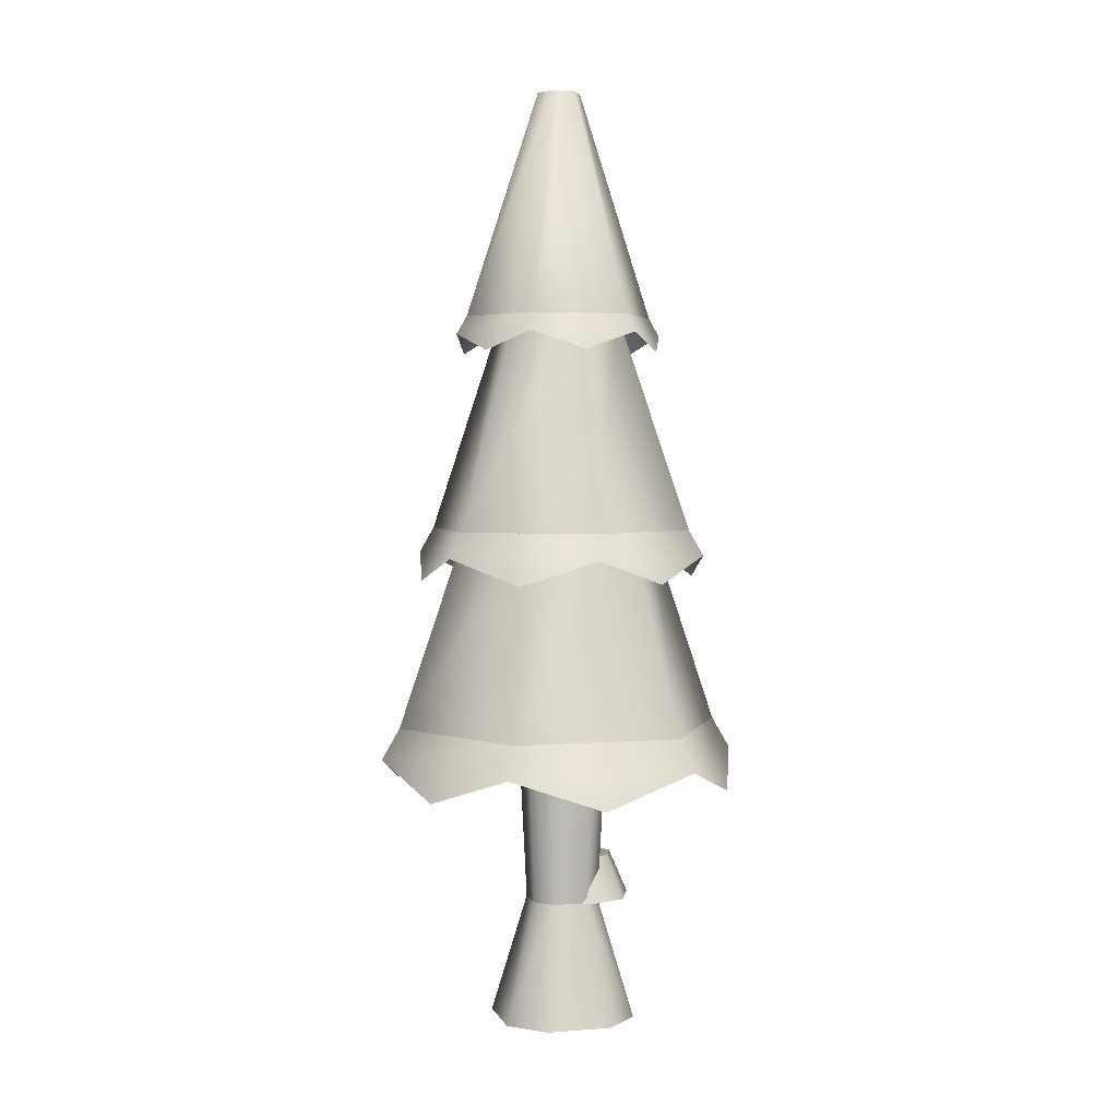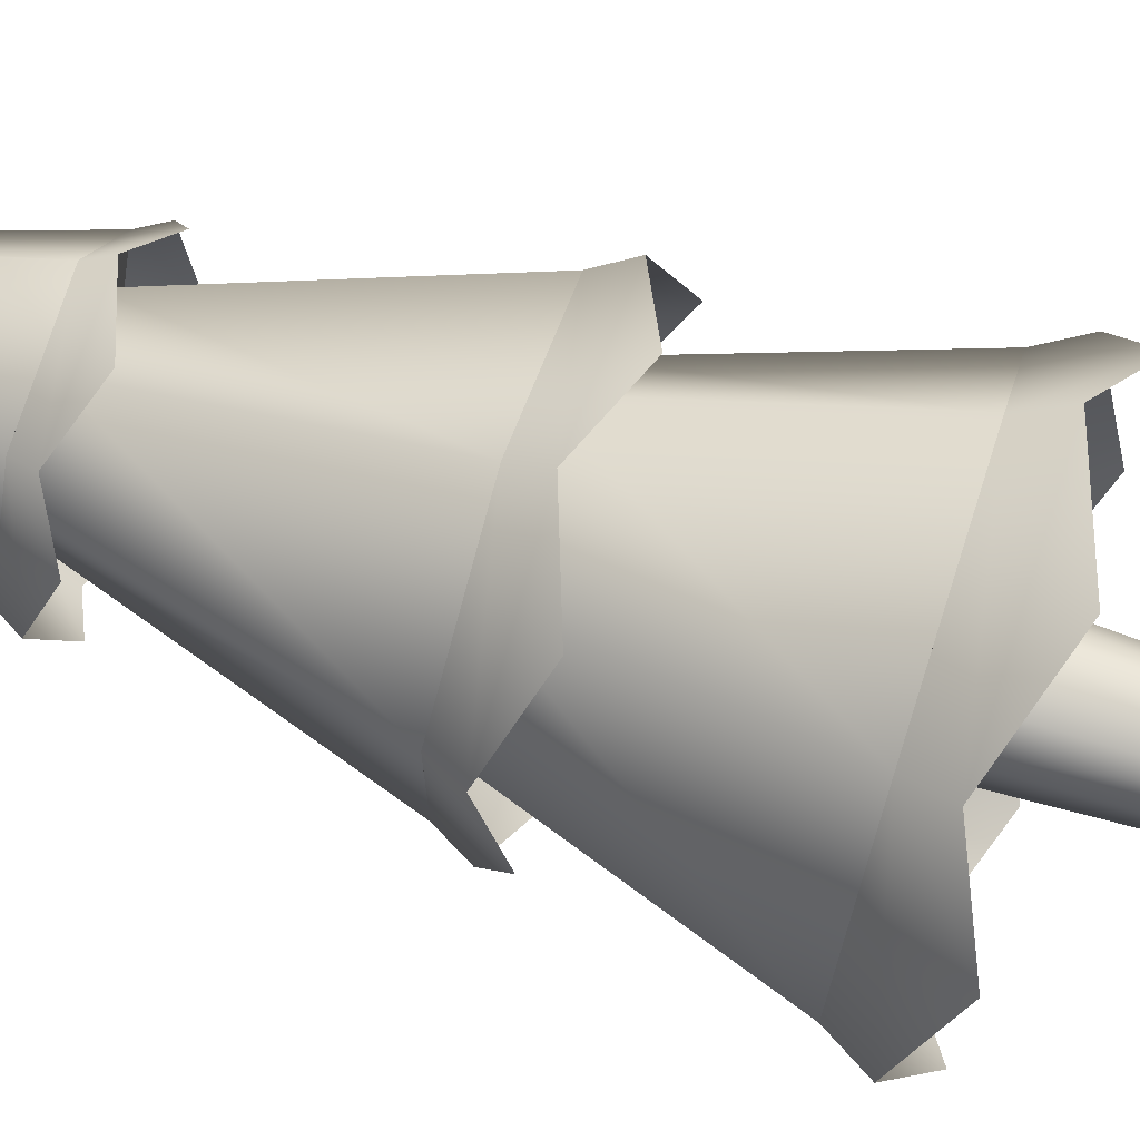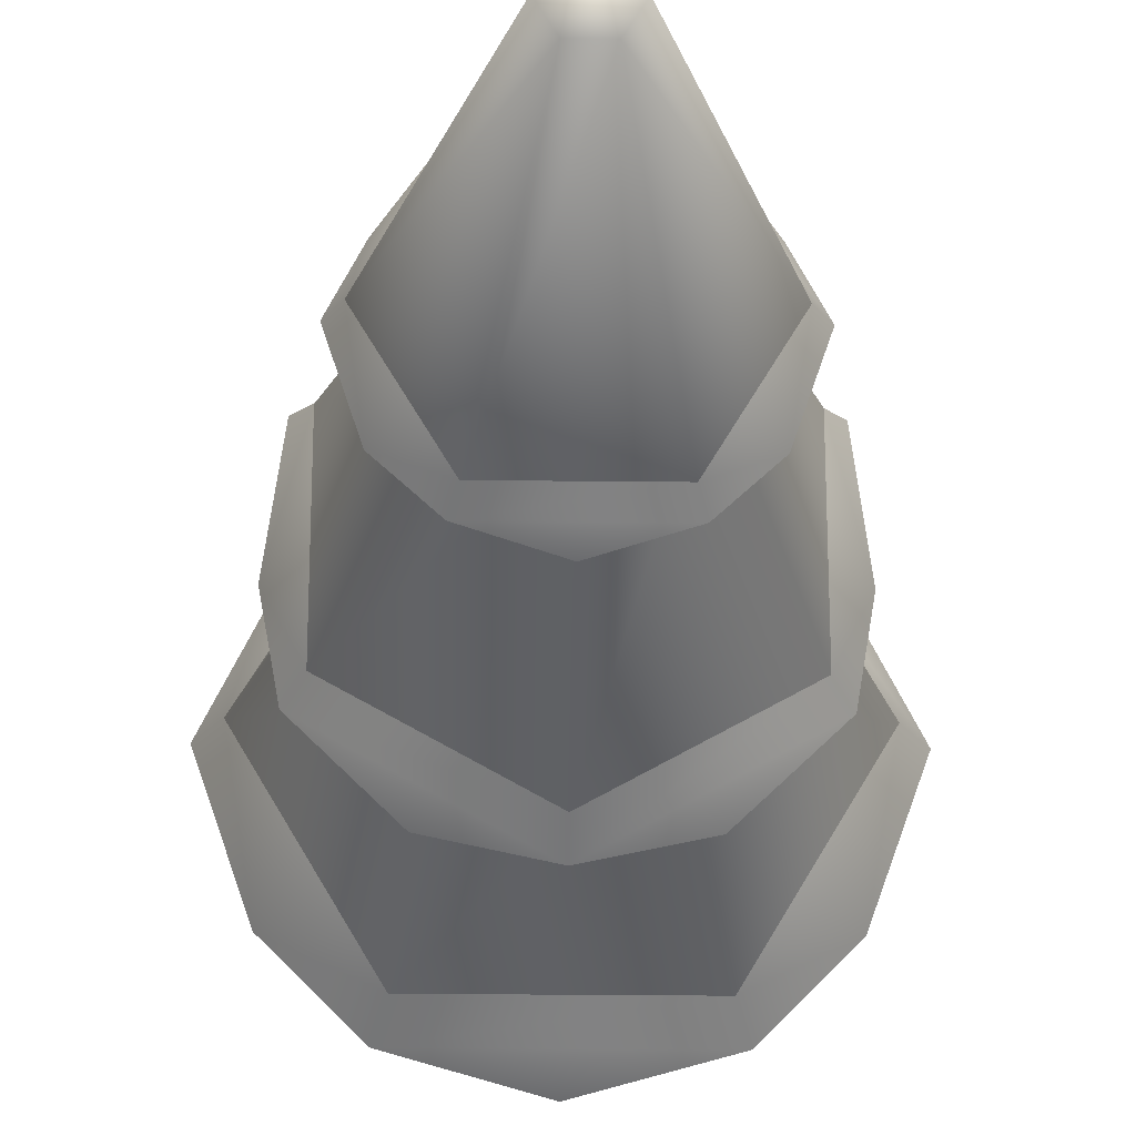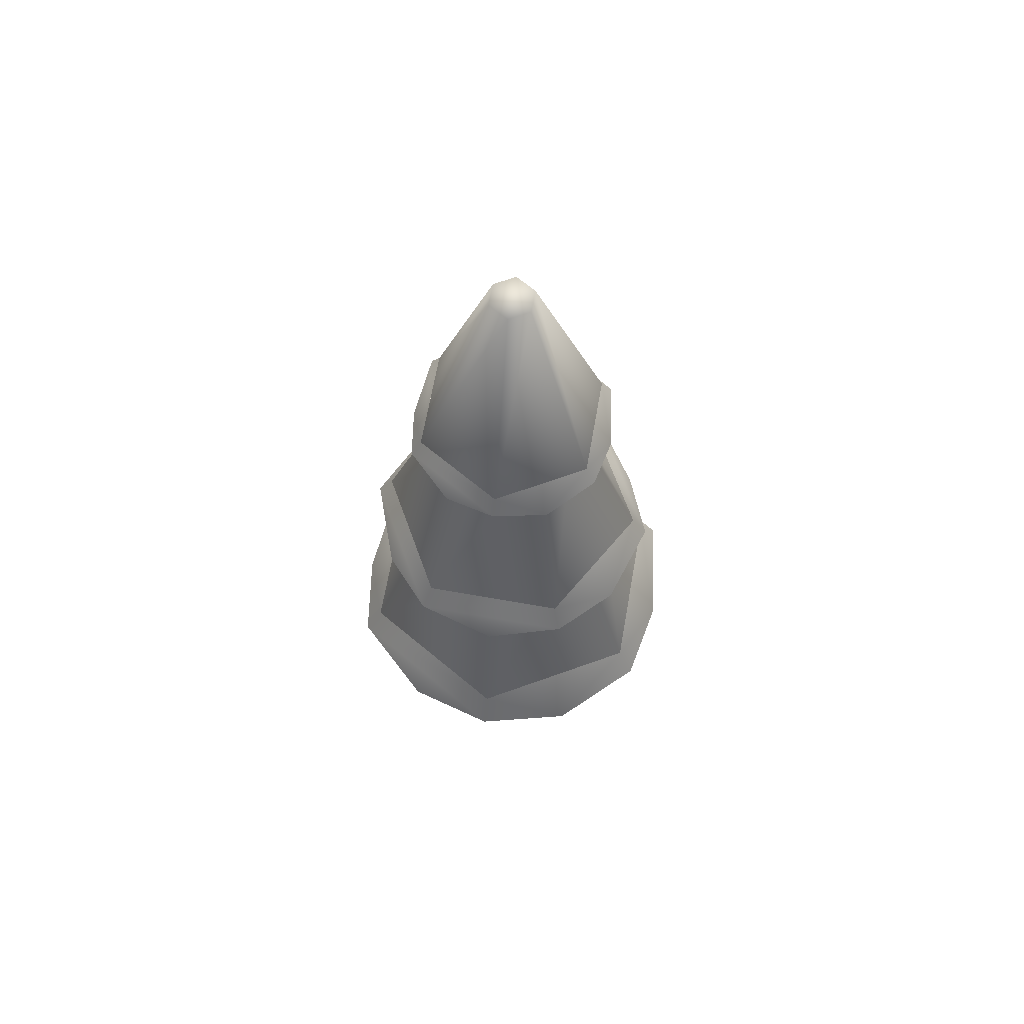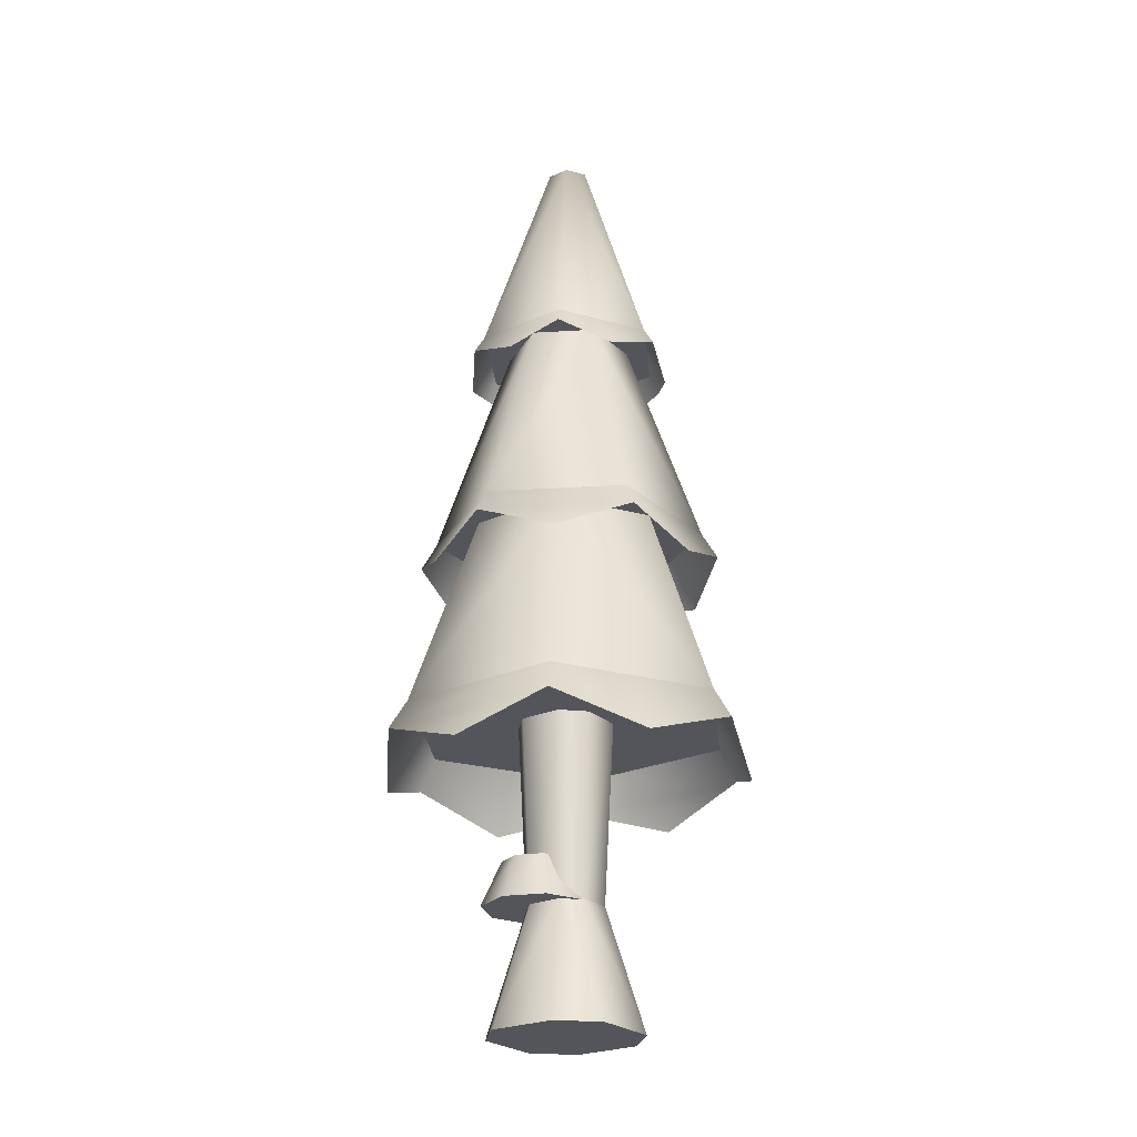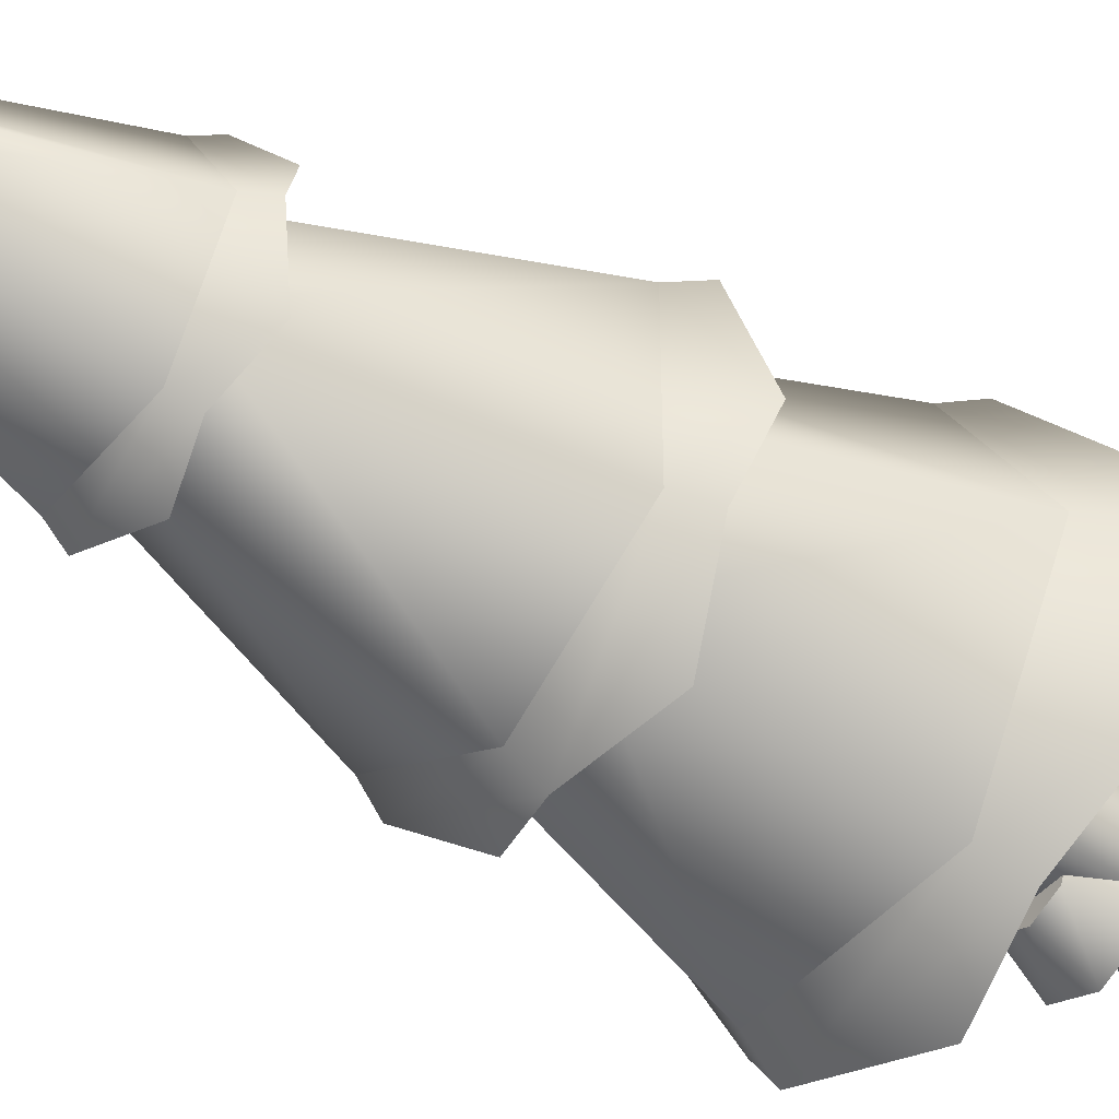
<metadata>
{"format":"obj","ext":"obj","renderer":"f3d","projection":"perspective","resolution":1024,"background":"white","views":[{"elev":3.2,"azim":-14.9,"up":"+Y"},{"elev":73.8,"azim":-72.4,"up":"+Z"},{"elev":-26.4,"azim":179.0,"up":"+Z"},{"elev":66.3,"azim":40.1,"up":"+Y"},{"elev":-25.0,"azim":-144.4,"up":"+Y"},{"elev":-44.9,"azim":-127.0,"up":"+Z"}]}
</metadata>
<code>
o tree.003
v -23.15 -0.3828 -1.571
v -23.15 -0.3828 -1.818
v -23.28 -0.3828 -1.448
v -23.28 -0.3828 -1.941
v -23.52 -0.3828 -1.448
v -23.52 -0.3828 -1.941
v -23.64 -0.3828 -1.571
v -23.64 -0.3828 -1.818
v -23.28 0.06292 -1.756
v -23.28 0.06292 -1.633
v -23.34 0.06292 -1.571
v -23.34 0.06292 -1.818
v -23.46 0.06292 -1.818
v -23.52 0.06292 -1.756
v -23.52 0.06292 -1.633
v -23.46 0.06292 -1.571
v -23.55 0.7316 -1.771
v -23.55 0.7316 -1.617
v -23.48 0.7316 -1.541
v -23.24 0.7316 -1.771
v -23.24 0.7316 -1.617
v -23.48 0.7316 -1.848
v -23.32 0.7316 -1.848
v -23.32 0.7316 -1.541
v -23.2 0.2221 -1.755
v -23.23 0.2221 -1.665
v -23.23 0.2221 -1.844
v -23.32 0.2221 -1.881
v -23.32 0.2221 -1.628
v -23.41 0.2221 -1.844
v -23.41 0.2221 -1.665
v -23.45 0.2221 -1.755
v -23.12 0.06032 -1.755
v -23.18 0.06032 -1.894
v -23.18 0.06032 -1.615
v -23.32 0.06032 -1.557
v -23.32 0.06032 -1.952
v -23.46 0.06032 -1.615
v -23.46 0.06032 -1.894
v -23.52 0.06032 -1.755
v -23.1 0.7316 -1.163
v -23.72 0.7316 -1.163
v -23.23 1.469 -1.381
v -23.59 1.469 -1.381
v -23.1 0.7316 -2.225
v -22.8 0.7316 -1.694
v -23.23 1.469 -2.008
v -23.05 1.469 -1.694
v -23.72 0.7316 -2.225
v -23.59 1.469 -2.008
v -23.77 1.469 -1.694
v -24.02 0.7316 -1.694
v -23.06 2.26 -1.694
v -23.23 2.26 -1.388
v -23.33 3.091 -1.694
v -23.37 3.091 -1.624
v -23.49 3.091 -1.694
v -23.45 3.091 -1.624
v -23.76 2.26 -1.694
v -23.59 2.26 -1.388
v -23.59 2.26 -2.001
v -23.23 2.26 -2.001
v -23.45 3.091 -1.765
v -23.37 3.091 -1.765
v -22.98 1.469 -1.944
v -22.98 1.469 -1.445
v -23.21 2.26 -1.809
v -23.21 2.26 -1.58
v -23.41 1.469 -2.193
v -23.41 2.26 -1.923
v -23.41 1.469 -1.196
v -23.41 2.26 -1.466
v -23.84 1.469 -1.445
v -23.61 2.26 -1.58
v -23.84 1.469 -1.944
v -23.61 2.26 -1.809
v -23.41 0.5016 -1.047
v -23.75 0.6166 -1.105
v -23.07 0.6166 -1.105
v -23.75 0.6166 -2.284
v -23.97 0.5016 -2.018
v -24.09 0.6166 -1.694
v -23.97 0.5016 -1.371
v -22.73 0.6166 -1.694
v -22.85 0.5016 -1.371
v -23.41 0.5016 -2.342
v -23.07 0.6166 -2.284
v -22.85 0.5016 -2.018
v -23.67 1.282 -2.15
v -23.41 1.375 -2.248
v -23.89 1.375 -1.971
v -22.93 1.375 -1.971
v -22.88 1.282 -1.694
v -22.93 1.375 -1.418
v -23.67 1.282 -1.238
v -23.89 1.375 -1.418
v -23.41 1.375 -1.141
v -23.94 1.282 -1.694
v -23.15 1.282 -1.238
v -23.15 1.282 -2.15
v -23.61 2.194 -2.034
v -23.73 2.128 -1.881
v -23.8 2.194 -1.694
v -23.73 2.128 -1.508
v -23.61 2.194 -1.355
v -23.21 2.194 -2.034
v -23.09 2.128 -1.881
v -23.02 2.194 -1.694
v -23.41 2.128 -1.321
v -23.21 2.194 -1.355
v -23.41 2.128 -2.068
v -23.09 2.128 -1.508
f 3 2 1
f 2 3 4
f 4 3 5
f 4 5 6
f 6 5 7
f 6 7 8
f 9 1 2
f 1 9 10
f 11 1 10
f 1 11 3
f 12 2 4
f 2 12 9
f 13 4 6
f 4 13 12
f 7 14 8
f 14 7 15
f 11 5 3
f 5 11 16
f 8 13 6
f 13 8 14
f 7 16 15
f 16 7 5
f 14 18 17
f 18 14 15
f 16 18 15
f 18 16 19
f 21 9 20
f 9 21 10
f 22 12 13
f 12 22 23
f 21 11 10
f 11 21 24
f 13 17 22
f 17 13 14
f 20 12 23
f 12 20 9
f 24 16 11
f 16 24 19
f 27 26 25
f 26 27 28
f 26 28 29
f 29 28 30
f 29 30 31
f 31 30 32
f 35 34 33
f 34 35 36
f 34 36 37
f 37 36 38
f 37 38 39
f 39 38 40
f 27 33 34
f 33 27 25
f 29 38 36
f 38 29 31
f 40 31 32
f 31 40 38
f 28 34 37
f 34 28 27
f 26 36 35
f 36 26 29
f 30 37 39
f 37 30 28
f 26 33 25
f 33 26 35
f 40 30 39
f 30 40 32
f 43 42 41
f 42 43 44
f 47 46 45
f 46 47 48
f 50 45 49
f 45 50 47
f 48 41 46
f 41 48 43
f 52 44 51
f 44 52 42
f 52 50 49
f 50 52 51
f 41 45 46
f 45 41 42
f 45 42 49
f 49 42 52
f 55 54 53
f 54 55 56
f 59 58 57
f 58 59 60
f 63 62 61
f 62 63 64
f 64 53 62
f 53 64 55
f 64 56 55
f 56 64 58
f 58 64 63
f 58 63 57
f 59 63 61
f 63 59 57
f 54 62 53
f 62 54 60
f 62 60 61
f 61 60 59
f 56 60 54
f 60 56 58
f 67 66 65
f 66 67 68
f 70 65 69
f 65 70 67
f 68 71 66
f 71 68 72
f 72 73 71
f 73 72 74
f 71 65 66
f 65 71 69
f 69 71 73
f 69 73 75
f 76 69 75
f 69 76 70
f 73 76 75
f 76 73 74
f 79 78 77
f 78 79 41
f 78 41 42
f 77 78 79
f 41 79 78
f 42 41 78
f 81 49 80
f 49 81 52
f 52 81 82
f 80 49 81
f 52 81 49
f 82 81 52
f 82 42 52
f 42 82 83
f 42 83 78
f 52 42 82
f 83 82 42
f 78 83 42
f 46 85 84
f 85 46 41
f 85 41 79
f 84 85 46
f 41 46 85
f 79 41 85
f 80 87 86
f 87 80 49
f 87 49 45
f 86 87 80
f 49 80 87
f 45 49 87
f 45 88 87
f 88 45 46
f 88 46 84
f 87 88 45
f 46 45 88
f 84 46 88
f 91 90 89
f 90 91 75
f 90 75 69
f 89 90 91
f 75 91 90
f 69 75 90
f 65 93 92
f 93 65 66
f 93 66 94
f 92 93 65
f 66 65 93
f 94 66 93
f 97 96 95
f 96 97 71
f 96 71 73
f 95 96 97
f 71 97 96
f 73 71 96
f 98 75 91
f 75 98 73
f 73 98 96
f 91 75 98
f 73 98 75
f 96 98 73
f 94 97 99
f 97 94 66
f 97 66 71
f 99 97 94
f 66 94 97
f 71 66 97
f 90 92 100
f 92 90 69
f 92 69 65
f 100 92 90
f 69 90 92
f 65 69 92
f 102 61 101
f 61 102 59
f 59 102 103
f 101 61 102
f 59 102 61
f 103 102 59
f 103 60 59
f 60 103 104
f 60 104 105
f 59 60 103
f 104 103 60
f 105 104 60
f 62 107 106
f 107 62 53
f 107 53 108
f 106 107 62
f 53 62 107
f 108 53 107
f 110 105 109
f 105 110 54
f 105 54 60
f 109 105 110
f 54 110 105
f 60 54 105
f 101 106 111
f 106 101 61
f 106 61 62
f 111 106 101
f 61 101 106
f 62 61 106
f 53 112 108
f 112 53 54
f 112 54 110
f 108 112 53
f 54 53 112
f 110 54 112
f 3 2 1
f 2 3 4
f 4 3 5
f 4 5 6
f 6 5 7
f 6 7 8
f 9 1 2
f 1 9 10
f 11 1 10
f 1 11 3
f 12 2 4
f 2 12 9
f 13 4 6
f 4 13 12
f 7 14 8
f 14 7 15
f 11 5 3
f 5 11 16
f 8 13 6
f 13 8 14
f 7 16 15
f 16 7 5
f 14 18 17
f 18 14 15
f 16 18 15
f 18 16 19
f 21 9 20
f 9 21 10
f 22 12 13
f 12 22 23
f 21 11 10
f 11 21 24
f 13 17 22
f 17 13 14
f 20 12 23
f 12 20 9
f 24 16 11
f 16 24 19
f 27 26 25
f 26 27 28
f 26 28 29
f 29 28 30
f 29 30 31
f 31 30 32
f 35 34 33
f 34 35 36
f 34 36 37
f 37 36 38
f 37 38 39
f 39 38 40
f 27 33 34
f 33 27 25
f 29 38 36
f 38 29 31
f 40 31 32
f 31 40 38
f 28 34 37
f 34 28 27
f 26 36 35
f 36 26 29
f 30 37 39
f 37 30 28
f 26 33 25
f 33 26 35
f 40 30 39
f 30 40 32
f 43 42 41
f 42 43 44
f 47 46 45
f 46 47 48
f 50 45 49
f 45 50 47
f 48 41 46
f 41 48 43
f 52 44 51
f 44 52 42
f 52 50 49
f 50 52 51
f 41 45 46
f 45 41 42
f 45 42 49
f 49 42 52
f 55 54 53
f 54 55 56
f 59 58 57
f 58 59 60
f 63 62 61
f 62 63 64
f 64 53 62
f 53 64 55
f 64 56 55
f 56 64 58
f 58 64 63
f 58 63 57
f 59 63 61
f 63 59 57
f 54 62 53
f 62 54 60
f 62 60 61
f 61 60 59
f 56 60 54
f 60 56 58
f 67 66 65
f 66 67 68
f 70 65 69
f 65 70 67
f 68 71 66
f 71 68 72
f 72 73 71
f 73 72 74
f 71 65 66
f 65 71 69
f 69 71 73
f 69 73 75
f 76 69 75
f 69 76 70
f 73 76 75
f 76 73 74
f 79 78 77
f 78 79 41
f 78 41 42
f 77 78 79
f 41 79 78
f 42 41 78
f 81 49 80
f 49 81 52
f 52 81 82
f 80 49 81
f 52 81 49
f 82 81 52
f 82 42 52
f 42 82 83
f 42 83 78
f 52 42 82
f 83 82 42
f 78 83 42
f 46 85 84
f 85 46 41
f 85 41 79
f 84 85 46
f 41 46 85
f 79 41 85
f 80 87 86
f 87 80 49
f 87 49 45
f 86 87 80
f 49 80 87
f 45 49 87
f 45 88 87
f 88 45 46
f 88 46 84
f 87 88 45
f 46 45 88
f 84 46 88
f 91 90 89
f 90 91 75
f 90 75 69
f 89 90 91
f 75 91 90
f 69 75 90
f 65 93 92
f 93 65 66
f 93 66 94
f 92 93 65
f 66 65 93
f 94 66 93
f 97 96 95
f 96 97 71
f 96 71 73
f 95 96 97
f 71 97 96
f 73 71 96
f 98 75 91
f 75 98 73
f 73 98 96
f 91 75 98
f 73 98 75
f 96 98 73
f 94 97 99
f 97 94 66
f 97 66 71
f 99 97 94
f 66 94 97
f 71 66 97
f 90 92 100
f 92 90 69
f 92 69 65
f 100 92 90
f 69 90 92
f 65 69 92
f 102 61 101
f 61 102 59
f 59 102 103
f 101 61 102
f 59 102 61
f 103 102 59
f 103 60 59
f 60 103 104
f 60 104 105
f 59 60 103
f 104 103 60
f 105 104 60
f 62 107 106
f 107 62 53
f 107 53 108
f 106 107 62
f 53 62 107
f 108 53 107
f 110 105 109
f 105 110 54
f 105 54 60
f 109 105 110
f 54 110 105
f 60 54 105
f 101 106 111
f 106 101 61
f 106 61 62
f 111 106 101
f 61 101 106
f 62 61 106
f 53 112 108
f 112 53 54
f 112 54 110
f 108 112 53
f 54 53 112
f 110 54 112

</code>
